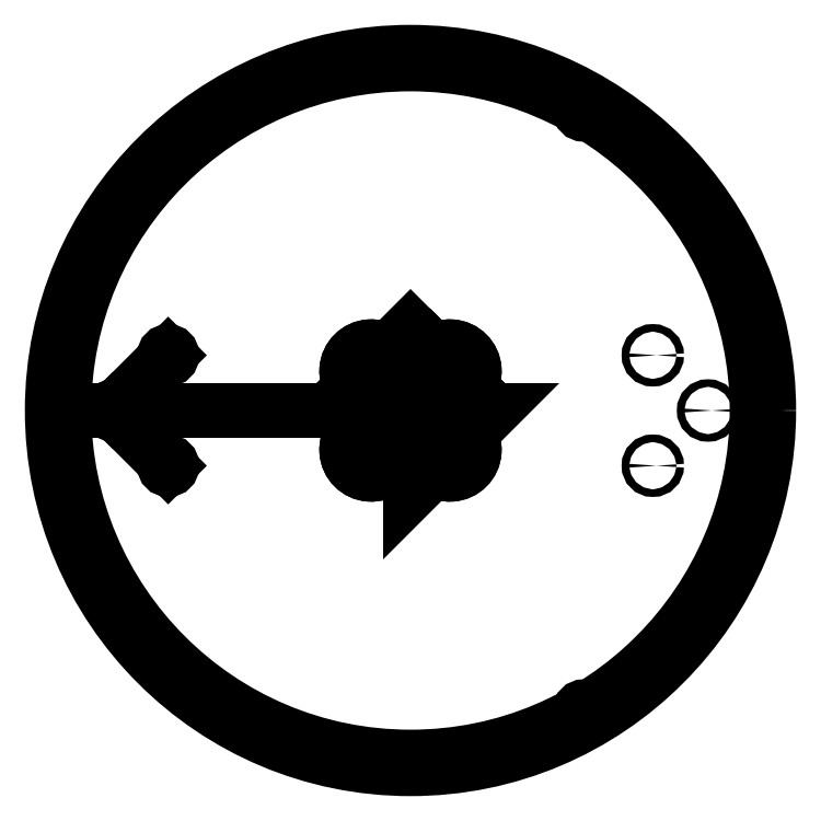
<metadata>
{"format":"dxf","ext":"dxf","renderer":"ezdxf+matplotlib","layout":"modelspace","background":"white","min_lineweight":24,"dpi":150}
</metadata>
<code>
0
SECTION
2
ENTITIES
0
CIRCLE
8
0
10
0
20
0
30
0
40
183.5
210
0
220
0
230
1
0
CIRCLE
8
0
10
0
20
0
30
0
40
177.5
210
0
220
0
230
1
0
CIRCLE
8
0
10
-177.5
20
1.03e-14
30
0
40
2
210
0
220
0
230
1
0
CIRCLE
8
0
10
88.75
20
-153.7
30
0
40
2
210
0
220
0
230
1
0
CIRCLE
8
0
10
88.75
20
153.7
30
0
40
2
210
0
220
0
230
1
0
CIRCLE
8
0
10
0
20
0
30
0
40
15
210
0
220
0
230
1
0
CIRCLE
8
0
10
-24.57
20
-24.57
30
0
40
1.95
210
0
220
-0
230
1
0
LWPOLYLINE
8
0
90
8
70
1
43
0
10
22.5
20
7.87
10
22.5
20
-7.87
42
-1.887
10
7.87
20
-22.5
10
-7.87
20
-22.5
42
-1.887
10
-22.5
20
-7.87
10
-22.5
20
7.87
42
-1.887
10
-7.87
20
22.5
10
7.87
20
22.5
42
-1.887
0
CIRCLE
8
0
10
24.57
20
24.57
30
0
40
1.95
210
0
220
-0
230
1
0
CIRCLE
8
0
10
24.57
20
-24.57
30
0
40
1.95
210
0
220
-0
230
1
0
CIRCLE
8
0
10
-24.57
20
24.57
30
0
40
1.95
210
0
220
-0
230
1
0
LWPOLYLINE
8
0
90
8
70
1
43
0
10
22.55
20
7.829
10
22.55
20
-7.829
42
-1.879
10
7.829
20
-22.55
10
-7.829
20
-22.55
42
-1.879
10
-22.55
20
-7.829
10
-22.55
20
7.829
42
-1.879
10
-7.829
20
22.55
10
7.829
20
22.55
42
-1.879
0
LWPOLYLINE
8
0
90
6
70
1
43
0
10
0
20
42.43
10
0
20
-42.43
10
42.43
20
-8.882e-15
10
-42.43
20
8.882e-15
10
0
20
42.43
10
42.43
20
-8.882e-15
0
CIRCLE
8
0
10
-8.882e-15
20
-32.43
30
0
40
1.95
210
-0
220
0
230
1
0
LINE
8
0
10
-42.43
20
8.882e-15
30
0
11
-32.43
21
6.661e-15
31
0
0
CIRCLE
8
0
10
-32.43
20
6.661e-15
30
0
40
1.95
210
-0
220
0
230
1
0
CIRCLE
8
0
10
8.882e-15
20
32.43
30
0
40
1.95
210
-0
220
0
230
1
0
CIRCLE
8
0
10
32.43
20
-1.11e-14
30
0
40
1.95
210
-0
220
0
230
1
0
CIRCLE
8
0
10
-8.882e-15
20
-32.43
30
0
40
4.45
210
-0
220
0
230
1
0
CIRCLE
8
0
10
32.43
20
-1.11e-14
30
0
40
4.45
210
-0
220
0
230
1
0
CIRCLE
8
0
10
8.882e-15
20
32.43
30
0
40
4.45
210
-0
220
0
230
1
0
CIRCLE
8
0
10
-32.43
20
6.661e-15
30
0
40
4.45
210
-0
220
0
230
1
0
LINE
8
0
10
0
20
0
30
0
11
-152.4
21
-3.962e-14
31
0
0
LINE
8
0
10
-152.4
20
-3.962e-14
30
0
11
-124.1
21
28.28
31
0
0
LINE
8
0
10
-152.4
20
-3.962e-14
30
0
11
-99.7
21
-3.962e-14
31
0
0
LINE
8
0
10
-152.4
20
-3.962e-14
30
0
11
-124.1
21
-28.28
31
0
0
LINE
8
0
10
-152.4
20
-3.962e-14
30
0
11
-99.7
21
-3.962e-14
31
0
0
CIRCLE
8
0
10
-152.4
20
-3.962e-14
30
0
40
1.95
210
0
220
0
230
1
0
CIRCLE
8
0
10
-124.1
20
28.28
30
0
40
1.95
210
0
220
0
230
1
0
CIRCLE
8
0
10
-124.1
20
-28.28
30
0
40
1.95
210
0
220
0
230
1
0
CIRCLE
8
0
10
152.4
20
2.096e-14
30
0
40
1.95
210
0
220
0
230
1
0
CIRCLE
8
0
10
124.1
20
-28.28
30
0
40
1.95
210
0
220
0
230
1
0
CIRCLE
8
0
10
124.1
20
28.28
30
0
40
1.95
210
0
220
0
230
1
0
ENDSEC
0
EOF

</code>
